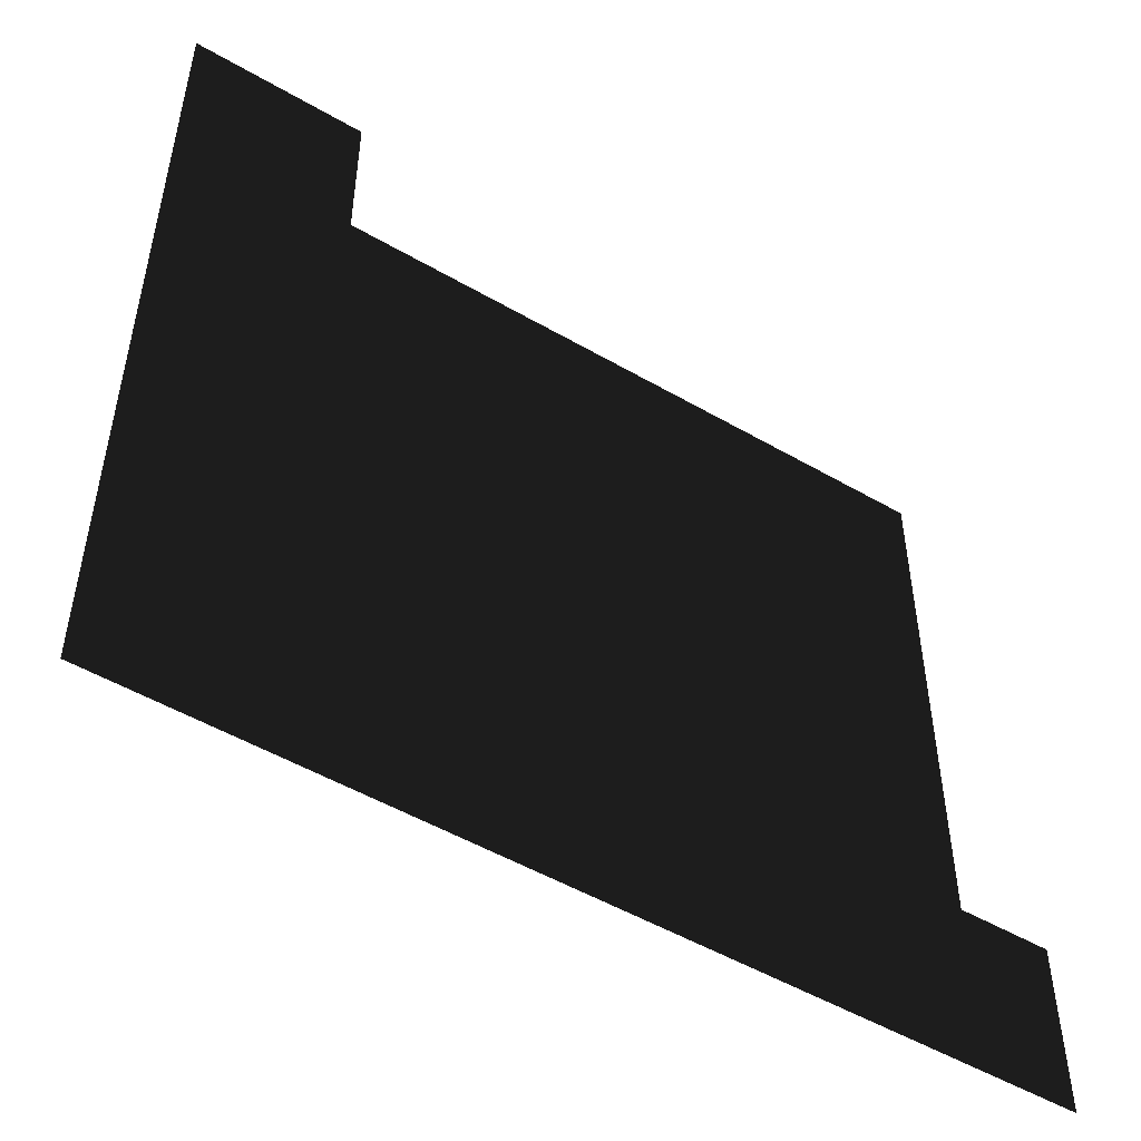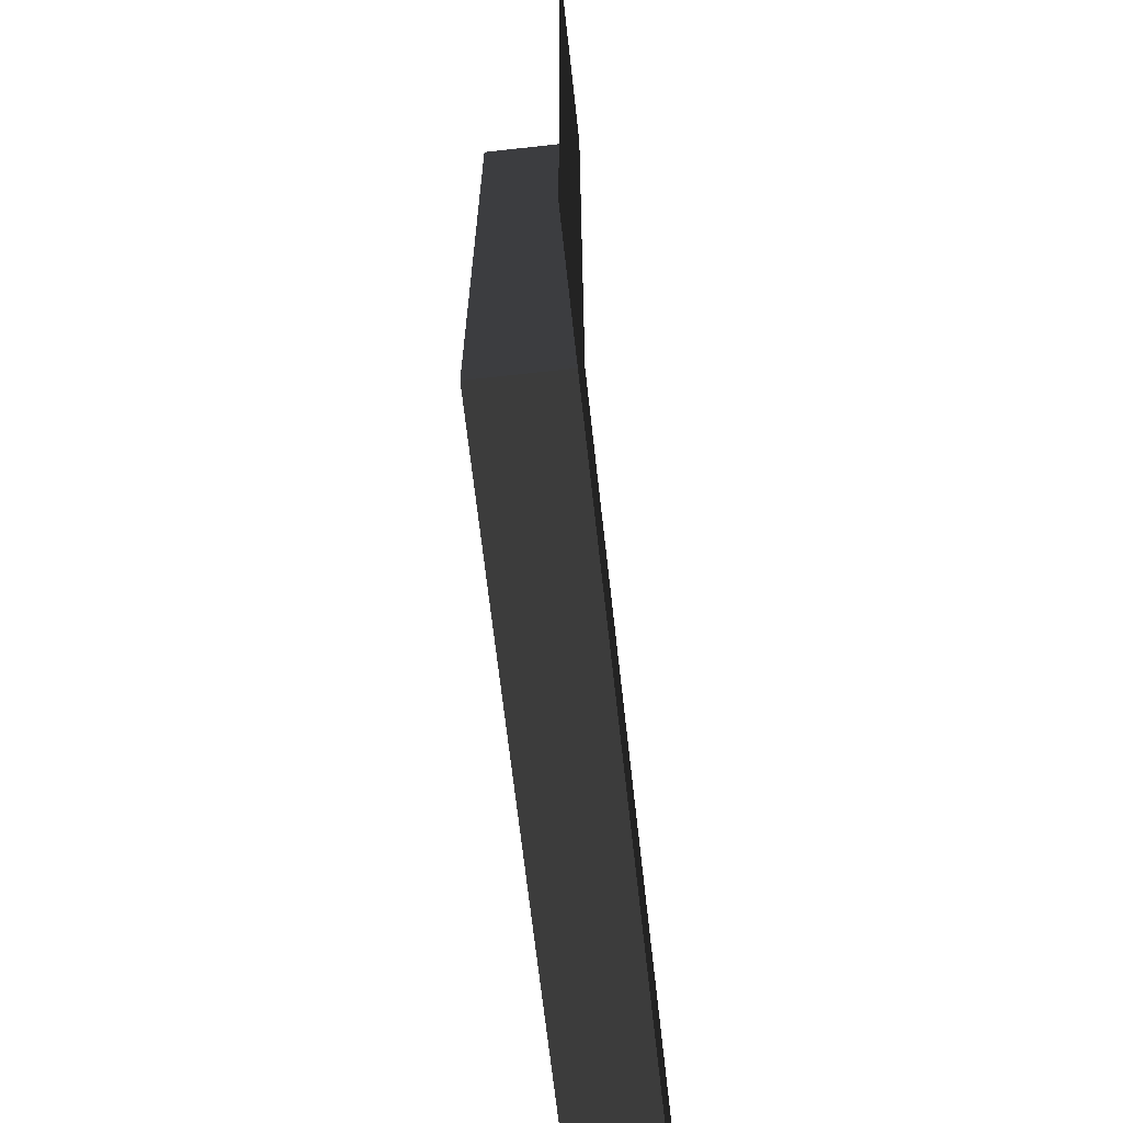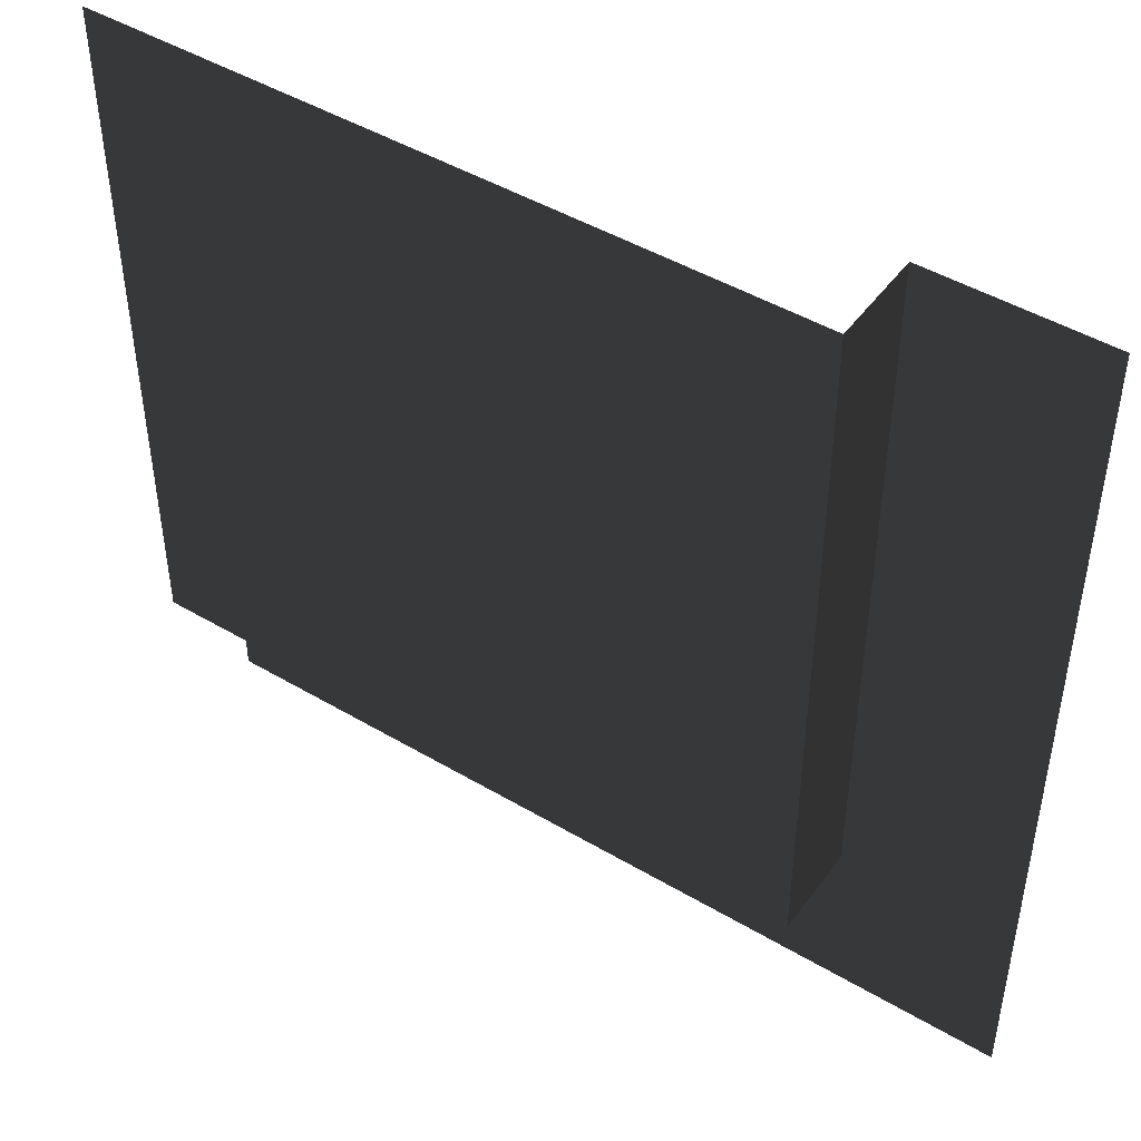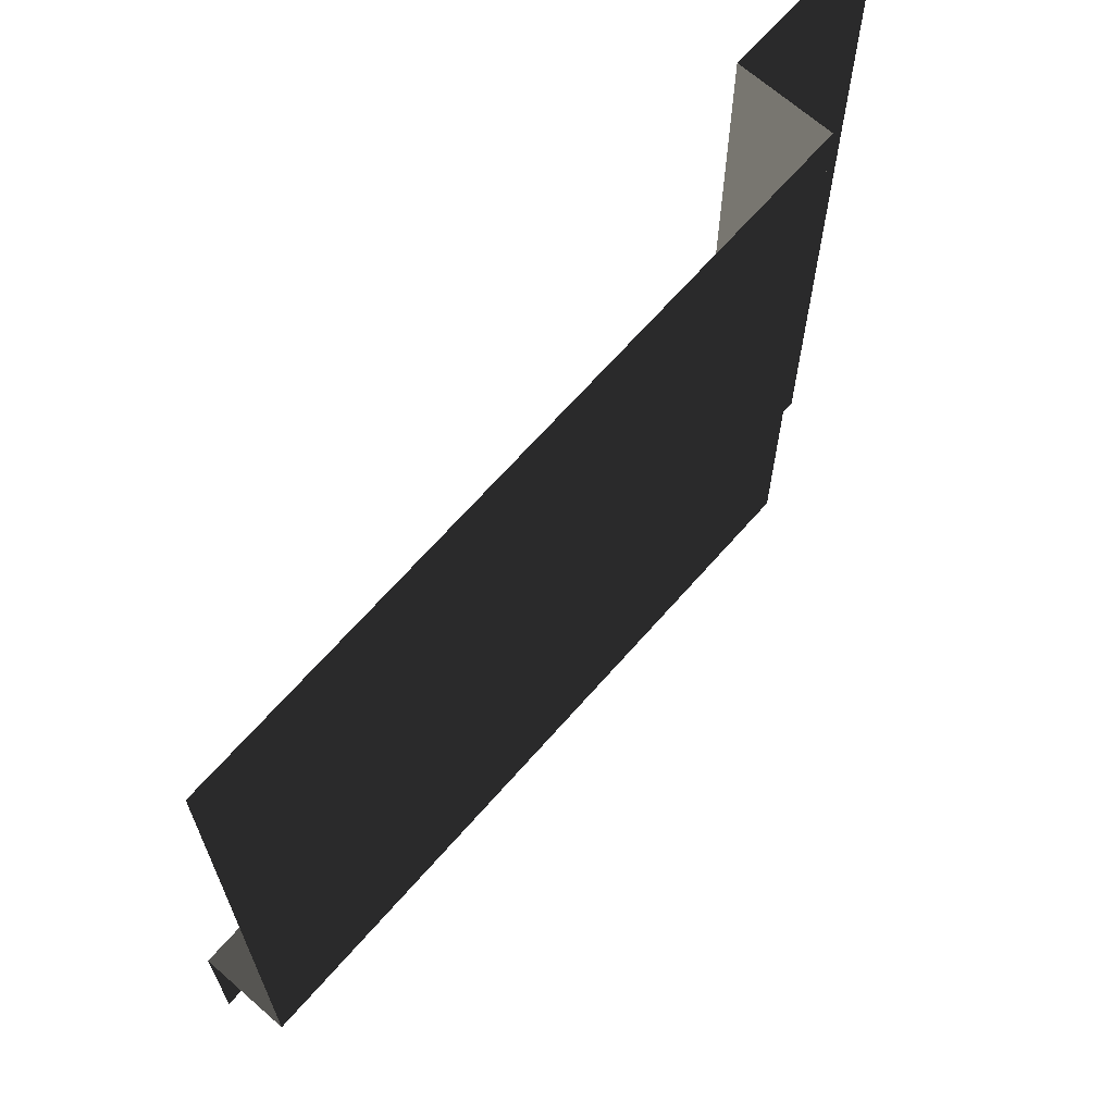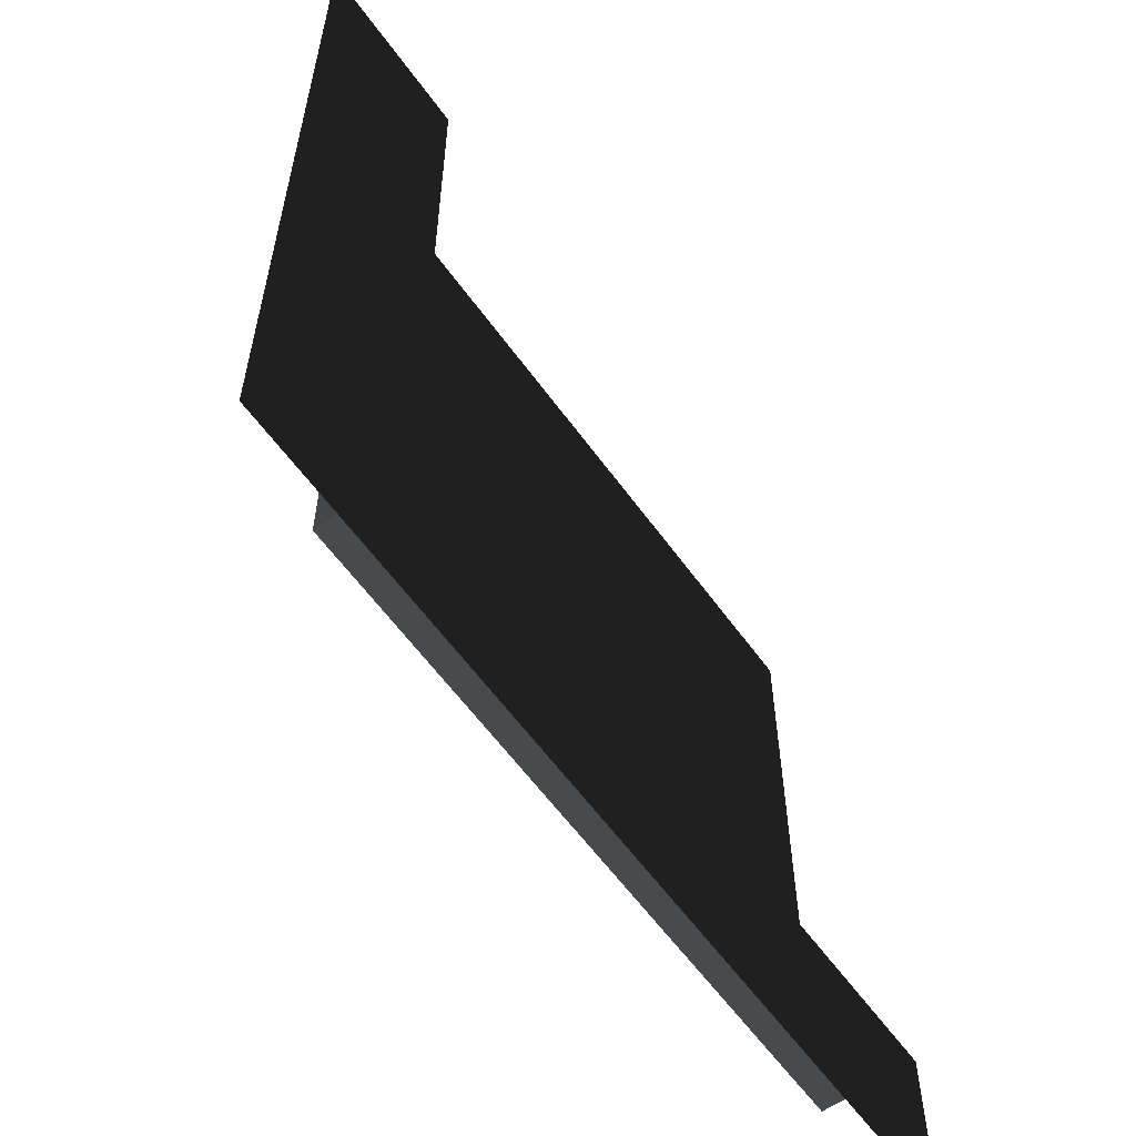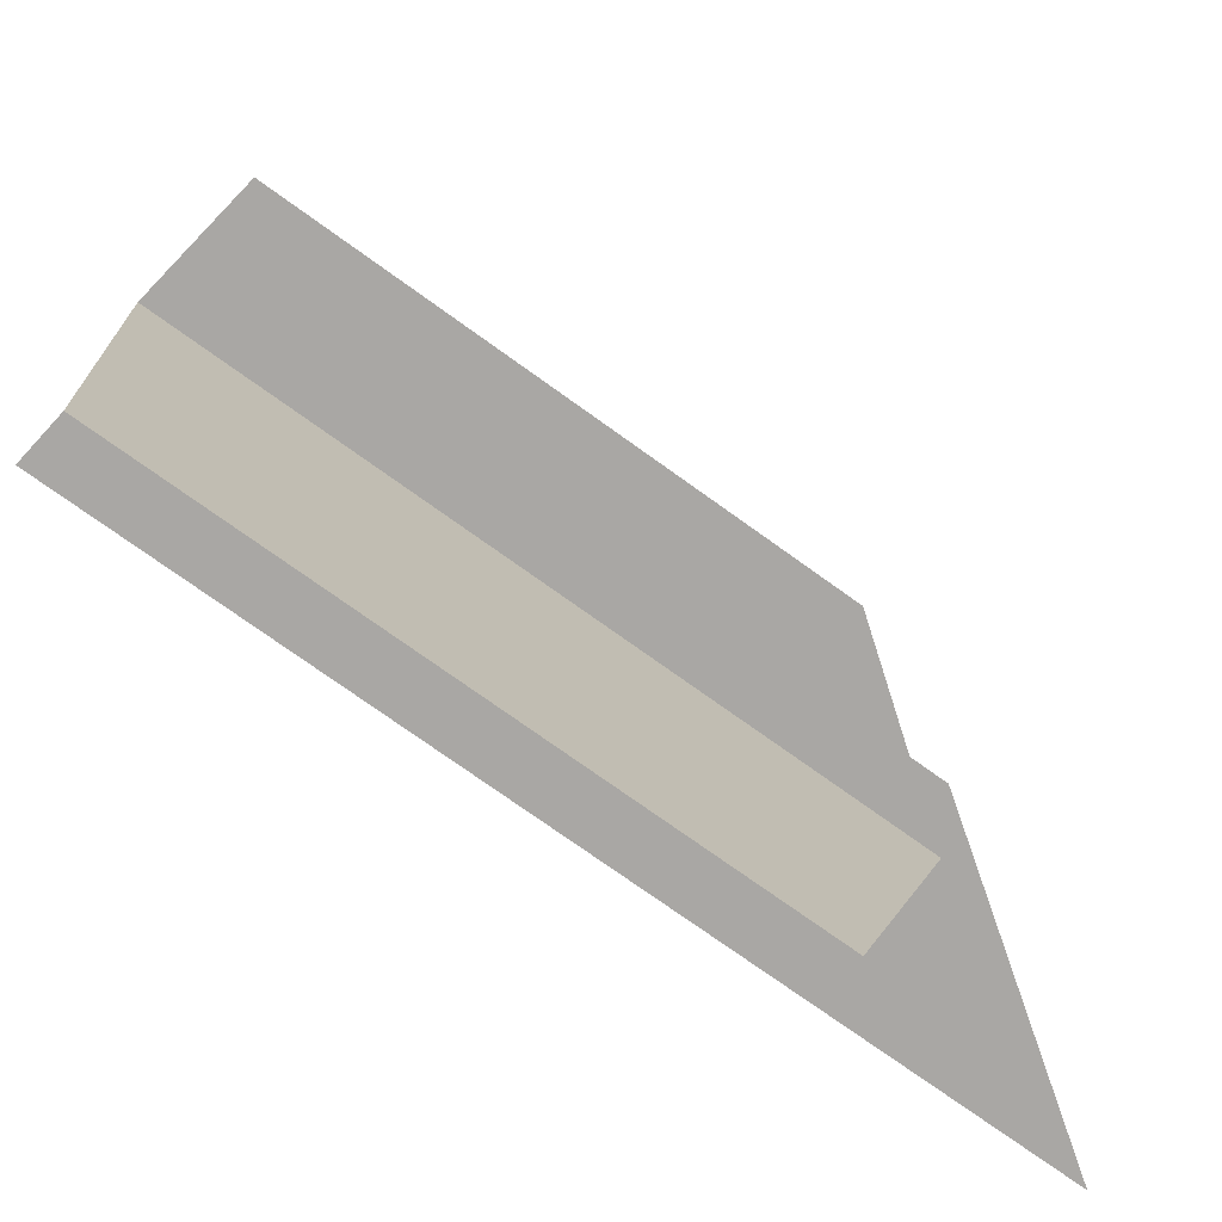
<metadata>
{"format":"obj","ext":"obj","renderer":"f3d","projection":"perspective","resolution":1024,"background":"white","views":[{"elev":-51.4,"azim":-32.2,"up":"+Y"},{"elev":-67.5,"azim":-83.6,"up":"+Y"},{"elev":46.6,"azim":-146.0,"up":"+Y"},{"elev":67.6,"azim":131.3,"up":"+Y"},{"elev":-59.7,"azim":-54.4,"up":"+Y"},{"elev":-74.7,"azim":144.3,"up":"+Y"}]}
</metadata>
<code>
v 31.5 157.5 -16.97
v 157.5 31.5 -16.97
v 31.5 31.5 -16.97
v 157.5 157.5 -16.97
v 31.5 31.5 -3.954e-05
v -0.0002297 157.5 -9.987e-06
v 31.5 157.5 -4.753e-05
v -0.0001082 -4.194e-05 -1.877e-05
v 157.5 8.887e-05 -5.632e-05
v 157.5 31.5 -7.709e-05
v 31.5 157.5 -4.753e-05
v 31.5 31.5 -16.97
v 31.5 31.5 -3.954e-05
v 31.5 157.5 -16.97
v 31.5 31.5 -3.954e-05
v 157.5 31.5 -16.97
v 157.5 31.5 -7.709e-05
v 31.5 31.5 -16.97
g Roof_CornerPart_6836_48
f 1 3 2
f 2 4 1
f 5 7 6
f 6 8 5
f 5 8 9
f 9 10 5
f 11 13 12
f 12 14 11
f 15 17 16
f 16 18 15

</code>
